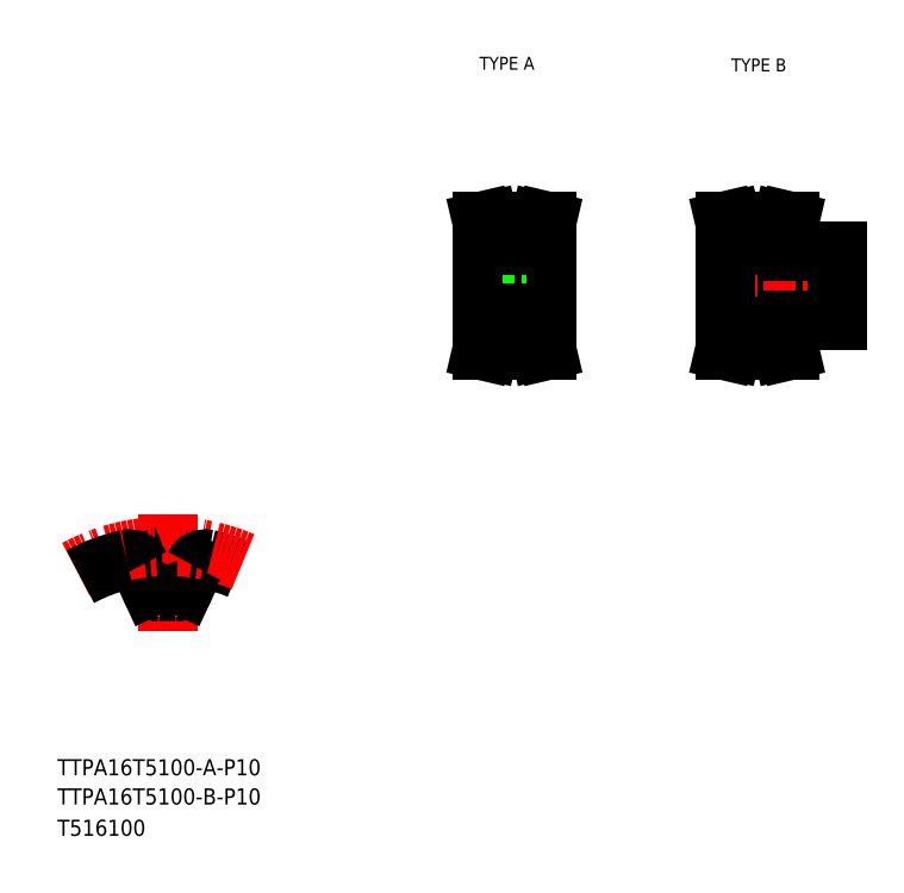
<metadata>
{"format":"dxf","ext":"dxf","renderer":"ezdxf+matplotlib","layout":"modelspace","background":"white","min_lineweight":24,"dpi":150}
</metadata>
<code>
0
SECTION
2
ENTITIES
0
TEXT
8
0
10
10
20
25
30
0
40
4
1
TTPA16T5100-A-P10
0
TEXT
8
0
10
10
20
10
30
0
40
4
1
T516100
0
TEXT
8
0
10
114.6
20
199.9
30
0
40
3.2
1
TYPE A
0
TEXT
8
0
10
177
20
199.5
30
0
40
3.2
1
TYPE B
0
LINE
8
CENTER
10
37.25
20
89.82
30
0
11
37.25
21
60.91
31
0
0
LINE
8
0
10
32.91
20
71.74
30
0
11
30.52
21
76.87
31
0
0
LINE
8
0
10
41.59
20
71.74
30
0
11
43.98
21
76.87
31
0
0
ARC
8
0
10
37.25
20
34.04
30
0
40
36.62
50
86.25
51
93.75
0
ARC
8
0
10
37.25
20
34.04
30
0
40
45.62
50
67.16
51
77.19
0
ARC
8
CENTER
10
37.25
20
34.04
30
0
40
47.75
50
66.87
51
118.3
0
ARC
8
0
10
37.25
20
34.04
30
0
40
45.62
50
102.8
51
118.2
0
ARC
8
0
10
27.8
20
75.6
30
0
40
3
50
25
51
102.8
0
ARC
8
0
10
46.7
20
75.6
30
0
40
3
50
77.19
51
155
0
ARC
8
0
10
34.72
20
72.58
30
0
40
2
50
205
51
273.8
0
ARC
8
0
10
39.78
20
72.58
30
0
40
2
50
266.2
51
335
0
TEXT
8
0
10
10
20
17.76
30
0
40
4
1
TTPA16T5100-B-P10
0
LINE
8
CENTER
10
112.2
20
146.3
30
0
11
134.2
21
146.3
31
0
0
LINE
8
0
10
120.2
20
156.8
30
0
11
120.2
21
154.3
31
0
0
LINE
8
0
10
126.2
20
156.8
30
0
11
126.2
21
154.3
31
0
0
LINE
8
0
10
115.2
20
146.3
30
0
11
115.2
21
156.3
31
0
0
LINE
8
0
10
131.2
20
146.3
30
0
11
131.2
21
156.3
31
0
0
LINE
8
CENTER
10
123.2
20
159.1
30
0
11
123.2
21
146.3
31
0
0
LINE
8
0
10
128.7
20
136.3
30
0
11
128.7
21
134
31
0
0
LINE
8
0
10
130.3
20
136.3
30
0
11
130.3
21
134.2
31
0
0
LINE
8
0
10
116.1
20
136.3
30
0
11
116.1
21
134.2
31
0
0
LINE
8
0
10
117.7
20
136.3
30
0
11
117.7
21
134
31
0
0
LINE
8
CENTER
10
115.2
20
133.6
30
0
11
131.2
21
133.6
31
0
0
LINE
8
0
10
117.7
20
134
30
0
11
116.9
21
130.3
31
0
0
LINE
8
0
10
116.1
20
134.2
30
0
11
115.2
21
130.3
31
0
0
LINE
8
0
10
116.9
20
130.3
30
0
11
115.2
21
130.3
31
0
0
LINE
8
0
10
128.7
20
134
30
0
11
129.6
21
130.3
31
0
0
LINE
8
0
10
129.6
20
130.3
30
0
11
131.3
21
130.3
31
0
0
LINE
8
0
10
130.3
20
134.2
30
0
11
131.3
21
130.3
31
0
0
LINE
8
0
10
117.7
20
134
30
0
11
128.7
21
134
31
0
0
LINE
8
0
10
131.2
20
146.3
30
0
11
131.2
21
136.3
31
0
0
LINE
8
0
10
115.2
20
146.3
30
0
11
115.2
21
136.3
31
0
0
LINE
8
0
10
115.2
20
141.3
30
0
11
131.2
21
141.3
31
0
0
LINE
8
0
10
115.2
20
136.3
30
0
11
117.7
21
136.3
31
0
0
LINE
8
0
10
131.2
20
136.3
30
0
11
128.7
21
136.3
31
0
0
LINE
8
0
10
117.7
20
135.8
30
0
11
128.7
21
135.8
31
0
0
LINE
8
0
10
115.2
20
151.3
30
0
11
131.2
21
151.3
31
0
0
LINE
8
0
10
121.2
20
154.3
30
0
11
121.2
21
151.3
31
0
0
LINE
8
0
10
121.6
20
154.3
30
0
11
121.6
21
151.3
31
0
0
LINE
8
0
10
124.9
20
154.3
30
0
11
124.9
21
151.3
31
0
0
LINE
8
0
10
125.2
20
154.3
30
0
11
125.2
21
151.3
31
0
0
LINE
8
0
10
120.2
20
154.3
30
0
11
126.2
21
154.3
31
0
0
LINE
8
0
10
117.7
20
158.6
30
0
11
116.9
21
162.3
31
0
0
LINE
8
0
10
116.1
20
158.5
30
0
11
115.2
21
162.3
31
0
0
LINE
8
0
10
130.3
20
158.5
30
0
11
131.3
21
162.3
31
0
0
LINE
8
0
10
128.7
20
158.6
30
0
11
129.6
21
162.3
31
0
0
LINE
8
0
10
115.2
20
156.3
30
0
11
117.7
21
156.3
31
0
0
LINE
8
CENTER
10
115.2
20
159.1
30
0
11
131.2
21
159.1
31
0
0
LINE
8
0
10
116.1
20
156.3
30
0
11
116.1
21
158.5
31
0
0
LINE
8
0
10
117.7
20
156.3
30
0
11
117.7
21
158.6
31
0
0
LINE
8
0
10
117.7
20
158.6
30
0
11
128.7
21
158.6
31
0
0
LINE
8
0
10
130.3
20
156.3
30
0
11
130.3
21
158.5
31
0
0
LINE
8
0
10
128.7
20
156.3
30
0
11
128.7
21
158.6
31
0
0
LINE
8
0
10
131.2
20
156.3
30
0
11
128.7
21
156.3
31
0
0
LINE
8
0
10
117.7
20
156.8
30
0
11
128.7
21
156.8
31
0
0
LINE
8
0
10
116.9
20
162.3
30
0
11
115.2
21
162.3
31
0
0
LINE
8
0
10
129.6
20
162.3
30
0
11
131.3
21
162.3
31
0
0
LINE
8
0
10
175.4
20
141.3
30
0
11
203.4
21
141.3
31
0
0
LINE
8
0
10
191.4
20
137.8
30
0
11
203.4
21
137.8
31
0
0
LINE
8
0
10
191.4
20
154.8
30
0
11
203.4
21
154.8
31
0
0
LINE
8
0
10
175.4
20
151.3
30
0
11
203.4
21
151.3
31
0
0
LINE
8
CENTER
10
172.4
20
146.3
30
0
11
206.4
21
146.3
31
0
0
LINE
8
0
10
188.9
20
158.6
30
0
11
189.8
21
162.3
31
0
0
LINE
8
0
10
190.5
20
158.5
30
0
11
191.4
21
162.3
31
0
0
LINE
8
0
10
176.3
20
158.5
30
0
11
175.4
21
162.3
31
0
0
LINE
8
0
10
177.9
20
158.6
30
0
11
177
21
162.3
31
0
0
LINE
8
0
10
175.4
20
146.3
30
0
11
175.4
21
136.3
31
0
0
LINE
8
0
10
177.9
20
136.3
30
0
11
177.9
21
134
31
0
0
LINE
8
0
10
176.3
20
136.3
30
0
11
176.3
21
134.2
31
0
0
LINE
8
0
10
190.5
20
136.3
30
0
11
190.5
21
134.2
31
0
0
LINE
8
0
10
188.9
20
136.3
30
0
11
188.9
21
134
31
0
0
LINE
8
0
10
177.9
20
134
30
0
11
177
21
130.3
31
0
0
LINE
8
CENTER
10
175.4
20
133.6
30
0
11
191.4
21
133.6
31
0
0
LINE
8
0
10
176.3
20
134.2
30
0
11
175.4
21
130.3
31
0
0
LINE
8
0
10
177
20
130.3
30
0
11
175.4
21
130.3
31
0
0
LINE
8
0
10
190.5
20
134.2
30
0
11
191.4
21
130.3
31
0
0
LINE
8
0
10
188.9
20
134
30
0
11
189.8
21
130.3
31
0
0
LINE
8
0
10
177.9
20
134
30
0
11
188.9
21
134
31
0
0
LINE
8
0
10
177.9
20
135.8
30
0
11
188.9
21
135.8
31
0
0
LINE
8
0
10
189.8
20
130.3
30
0
11
191.4
21
130.3
31
0
0
LINE
8
0
10
175.4
20
136.3
30
0
11
177.9
21
136.3
31
0
0
LINE
8
0
10
191.4
20
136.3
30
0
11
188.9
21
136.3
31
0
0
LINE
8
0
10
191.4
20
137.8
30
0
11
191.4
21
136.3
31
0
0
LINE
8
0
10
194.4
20
154.8
30
0
11
194.4
21
151.3
31
0
0
LINE
8
0
10
194.8
20
154.8
30
0
11
194.8
21
151.3
31
0
0
LINE
8
0
10
198
20
154.8
30
0
11
198
21
151.3
31
0
0
LINE
8
0
10
198.4
20
154.8
30
0
11
198.4
21
151.3
31
0
0
LINE
8
CENTER
10
196.4
20
157.8
30
0
11
196.4
21
148.3
31
0
0
LINE
8
0
10
175.4
20
146.3
30
0
11
175.4
21
156.3
31
0
0
LINE
8
CENTER
10
175.4
20
159.1
30
0
11
191.4
21
159.1
31
0
0
LINE
8
0
10
175.4
20
156.3
30
0
11
177.9
21
156.3
31
0
0
LINE
8
0
10
176.3
20
156.3
30
0
11
176.3
21
158.5
31
0
0
LINE
8
0
10
191.4
20
154.8
30
0
11
191.4
21
156.3
31
0
0
LINE
8
0
10
177.9
20
156.8
30
0
11
188.9
21
156.8
31
0
0
LINE
8
0
10
191.4
20
156.3
30
0
11
188.9
21
156.3
31
0
0
LINE
8
0
10
188.9
20
156.3
30
0
11
188.9
21
158.6
31
0
0
LINE
8
0
10
190.5
20
156.3
30
0
11
190.5
21
158.5
31
0
0
LINE
8
0
10
177.9
20
158.6
30
0
11
188.9
21
158.6
31
0
0
LINE
8
0
10
177.9
20
156.3
30
0
11
177.9
21
158.6
31
0
0
LINE
8
0
10
177
20
162.3
30
0
11
175.4
21
162.3
31
0
0
LINE
8
0
10
189.8
20
162.3
30
0
11
191.4
21
162.3
31
0
0
LINE
8
0
10
203.4
20
137.8
30
0
11
203.4
21
146.3
31
0
0
LINE
8
0
10
203.4
20
154.8
30
0
11
203.4
21
146.3
31
0
0
ENDSEC
0
EOF

</code>
